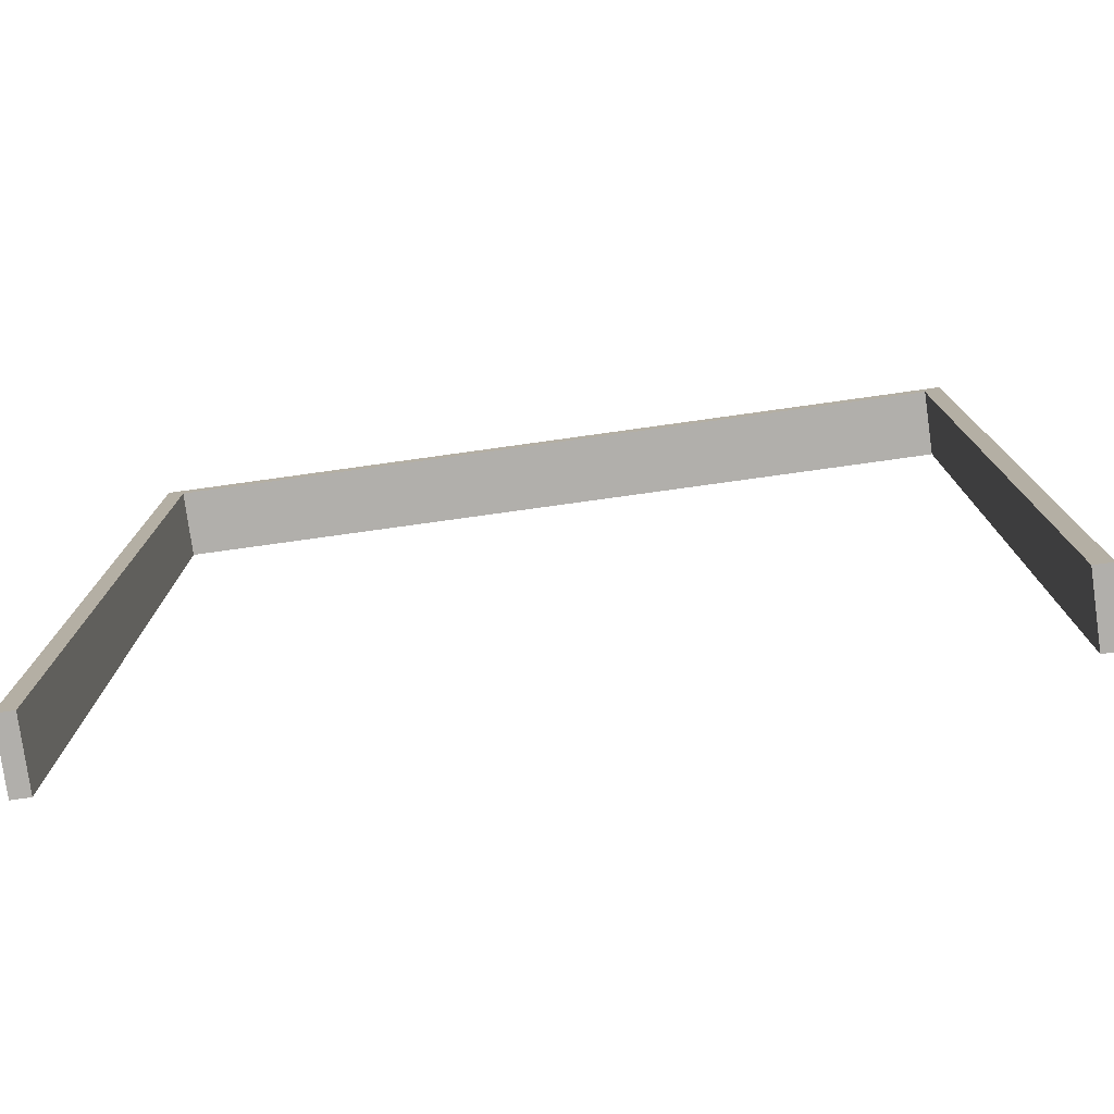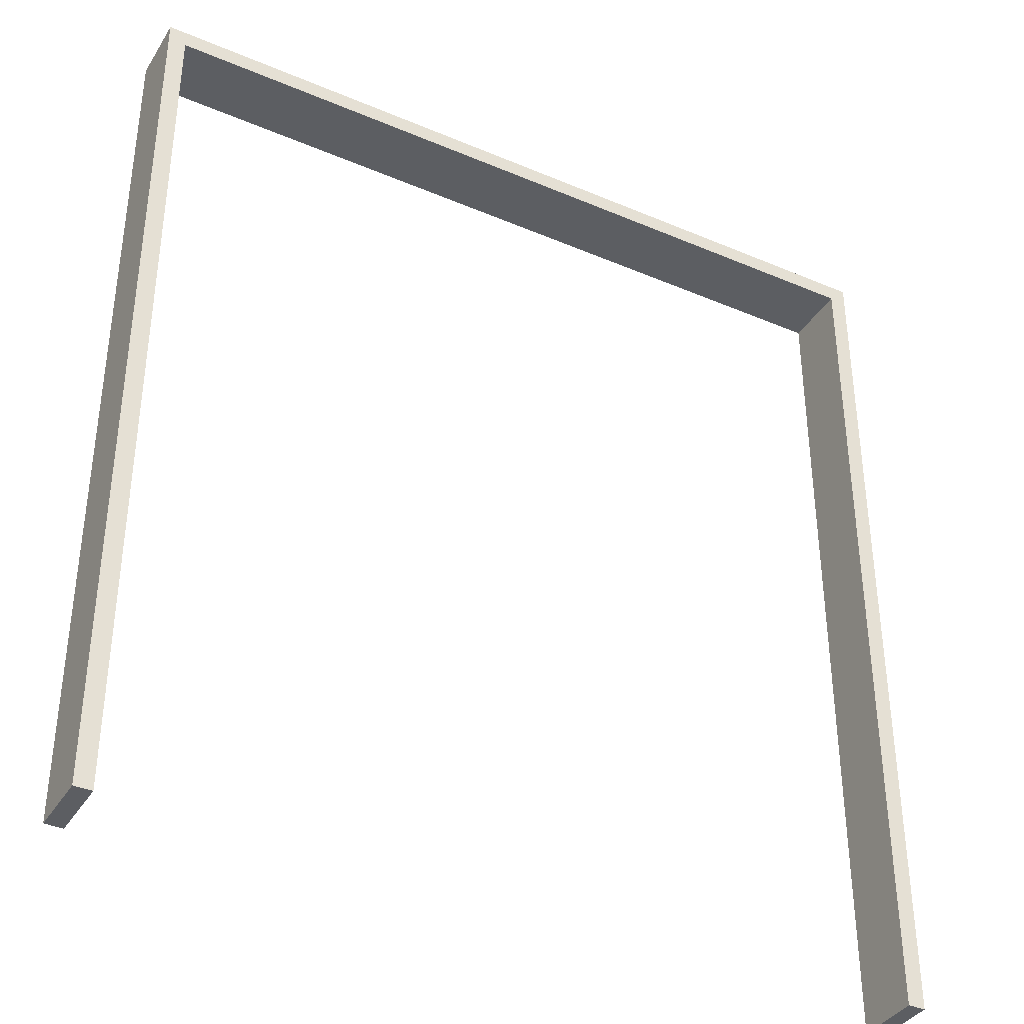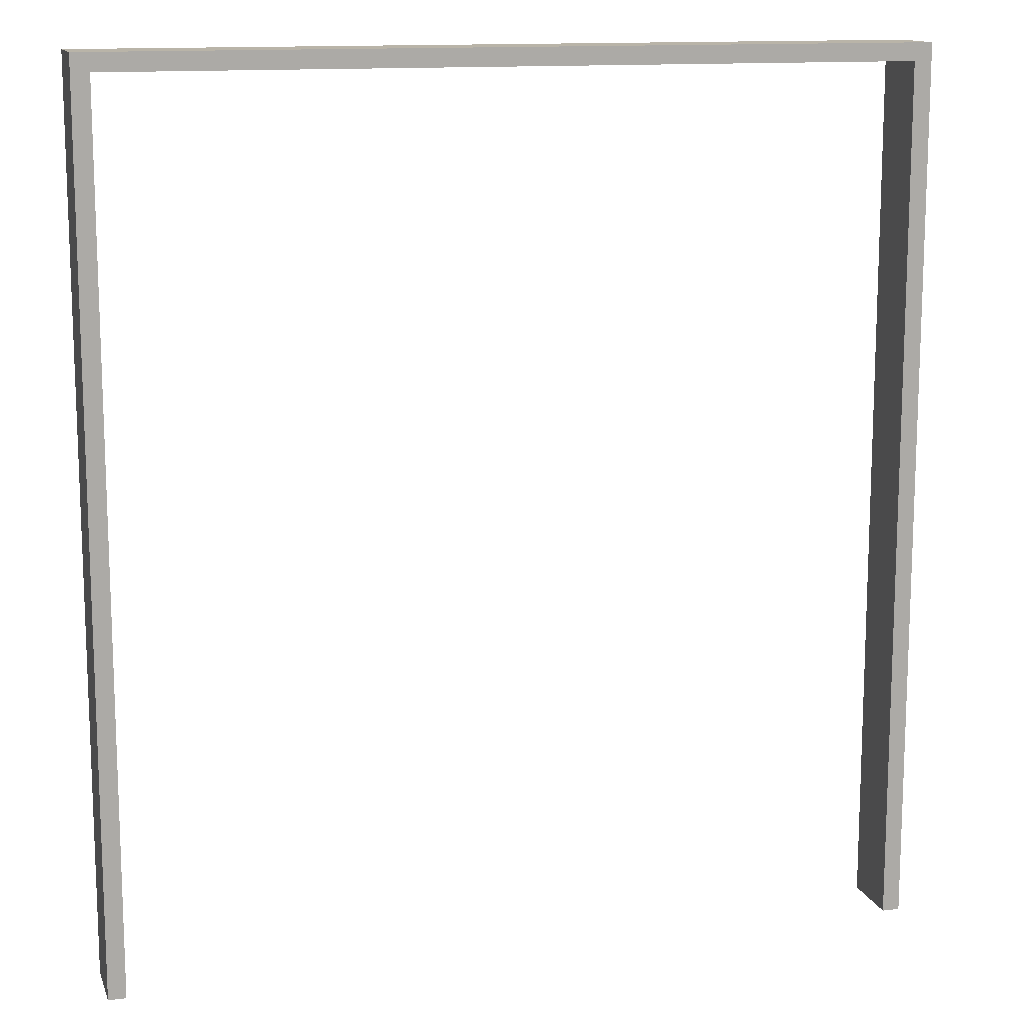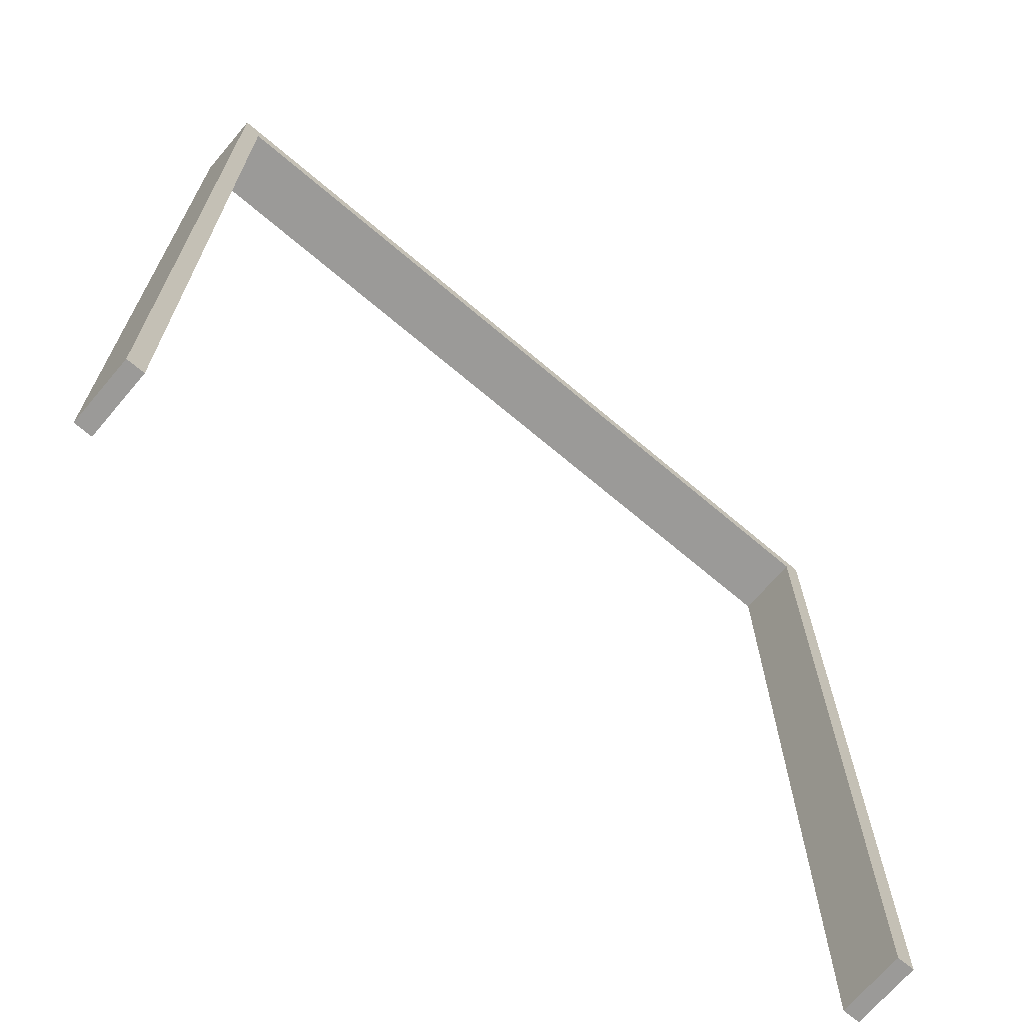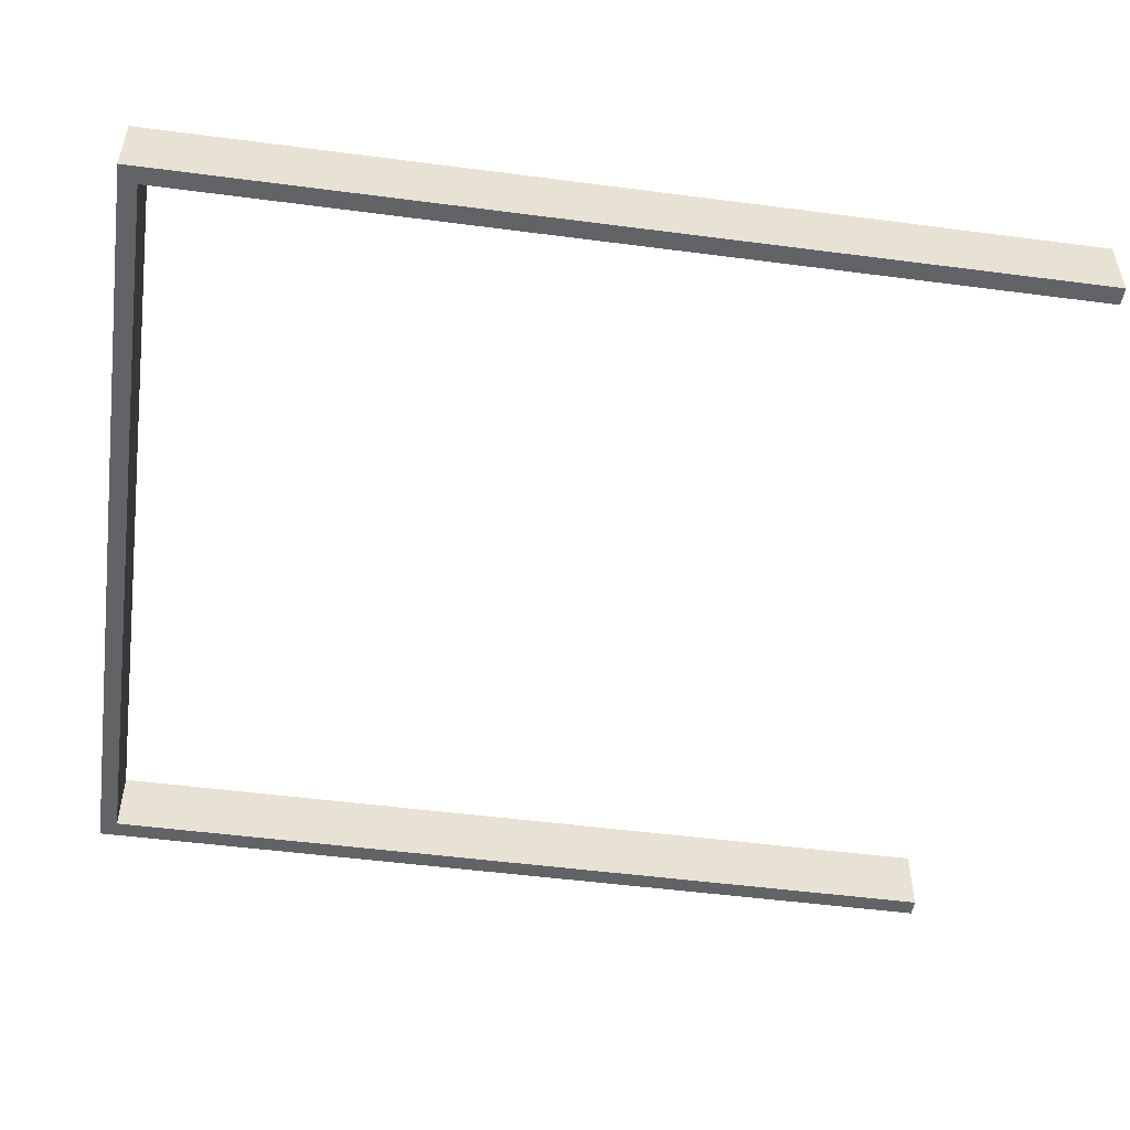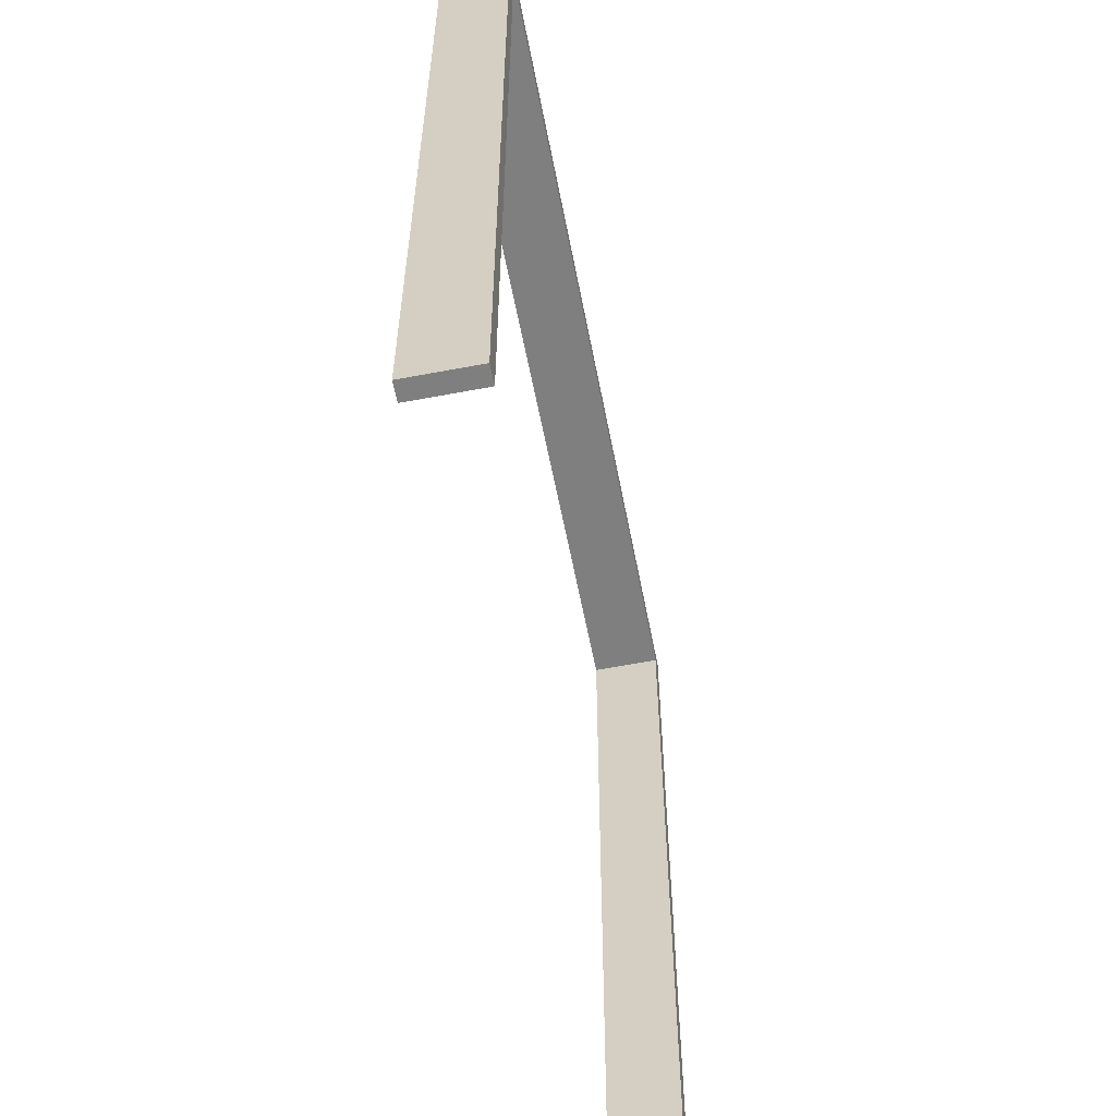
<metadata>
{"format":"obj","ext":"obj","renderer":"f3d","projection":"perspective","resolution":1024,"background":"white","views":[{"elev":-78.2,"azim":7.9,"up":"+Z"},{"elev":-37.7,"azim":-28.5,"up":"+Z"},{"elev":13.2,"azim":-15.9,"up":"+Z"},{"elev":-69.4,"azim":139.7,"up":"+Z"},{"elev":-50.9,"azim":81.9,"up":"+Y"},{"elev":-59.8,"azim":-79.0,"up":"+Z"}]}
</metadata>
<code>
o DoorwayDouble_2
v 0.9157 0.08098 0.9946
v -0.9144 0.08098 0.9946
v -0.9553 0.08098 1.036
v 0.9567 0.08098 1.036
v -0.9553 -0.07408 1.036
v 0.9567 -0.07408 1.036
v -0.9144 -0.07408 0.9946
v 0.9157 -0.07408 0.9946
v 0.9567 0.08098 -1.037
v 0.9157 0.08098 -1.037
v 0.9157 -0.07408 -1.037
v 0.9567 -0.07408 -1.037
v -0.9553 -0.07408 -1.037
v -0.9144 -0.07408 -1.037
v -0.9144 0.08098 -1.037
v -0.9553 0.08098 -1.037
f 3 2 1 4
f 5 3 4 6
f 1 2 7 8
f 7 5 6 8
f 1 10 9 4
f 8 11 10 1
f 6 12 11 8
f 4 9 12 6
f 7 14 13 5
f 2 15 14 7
f 3 16 15 2
f 5 13 16 3
f 12 9 10 11
f 16 13 14 15

</code>
